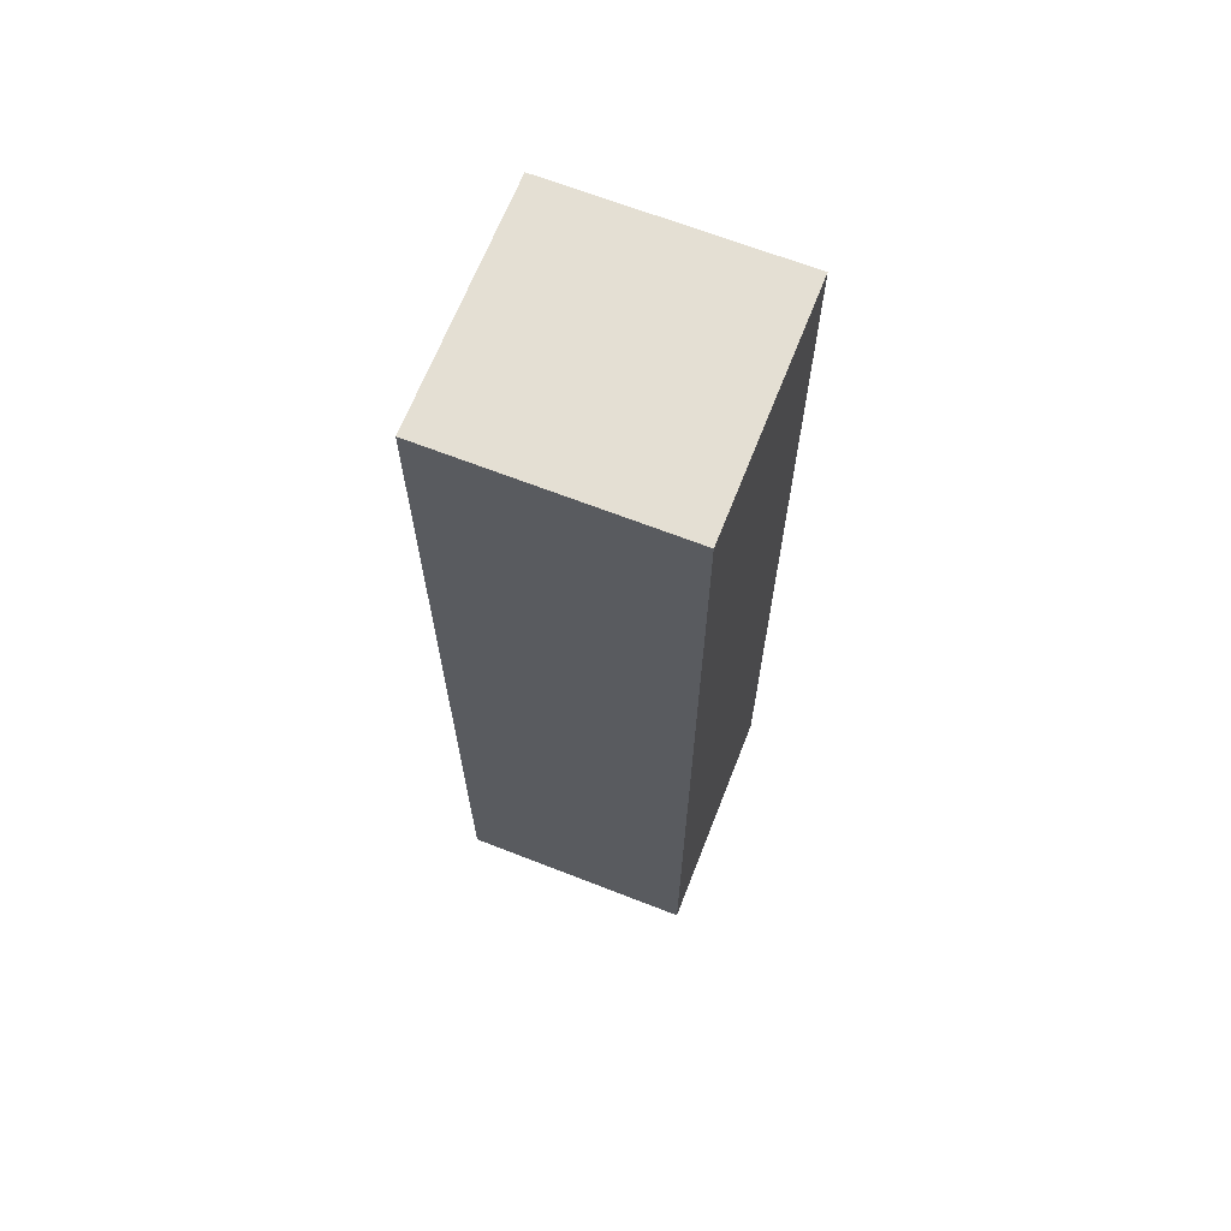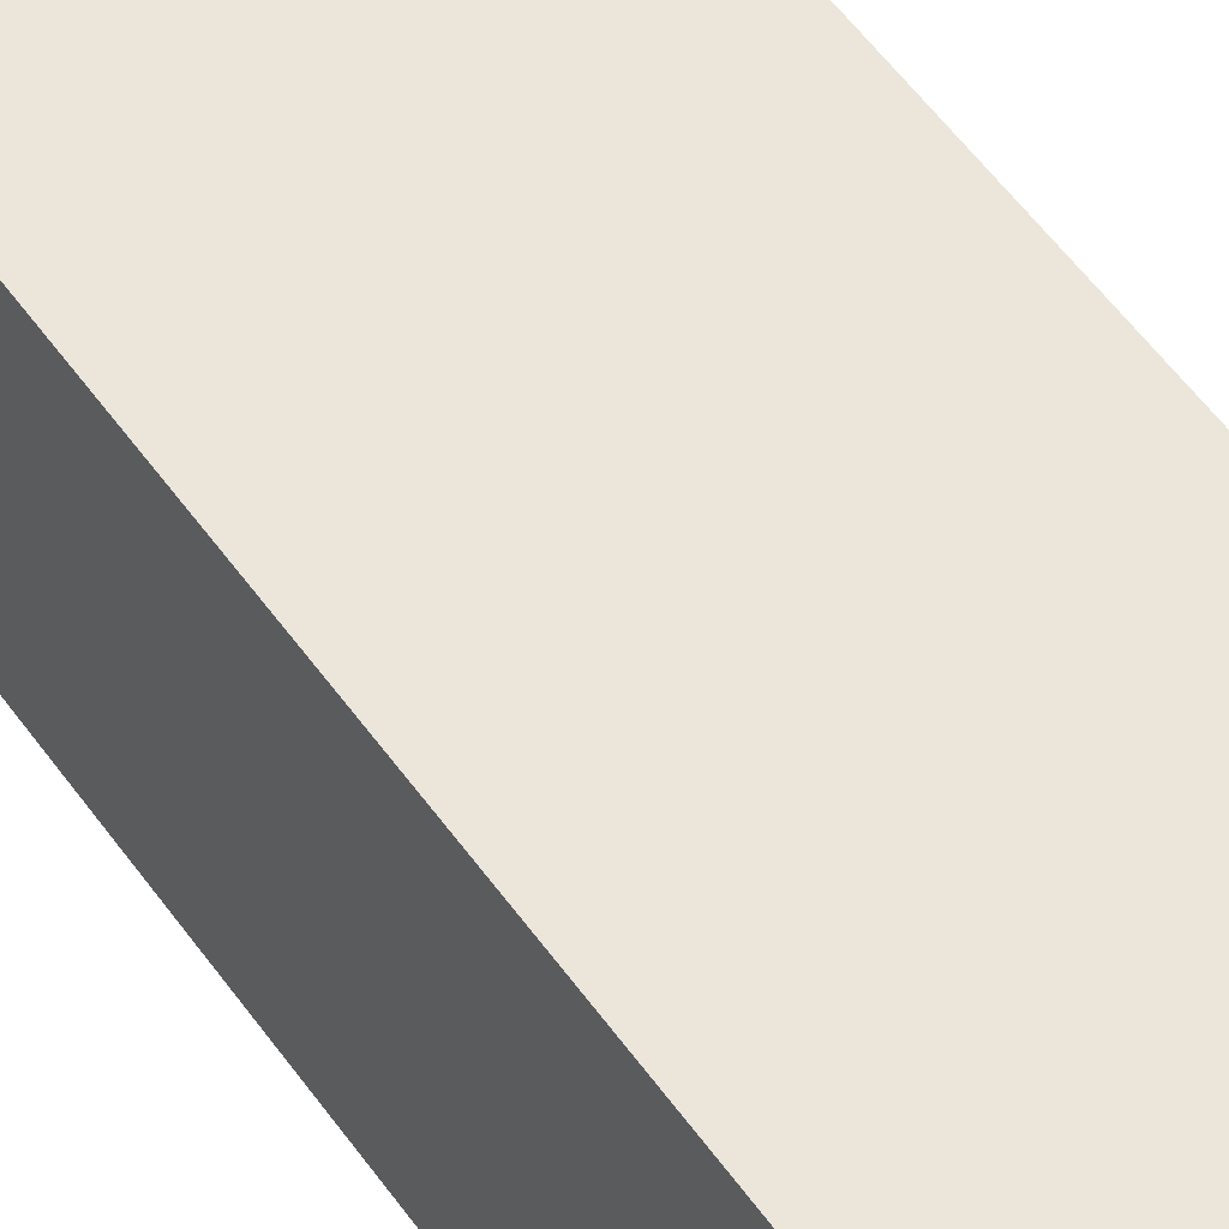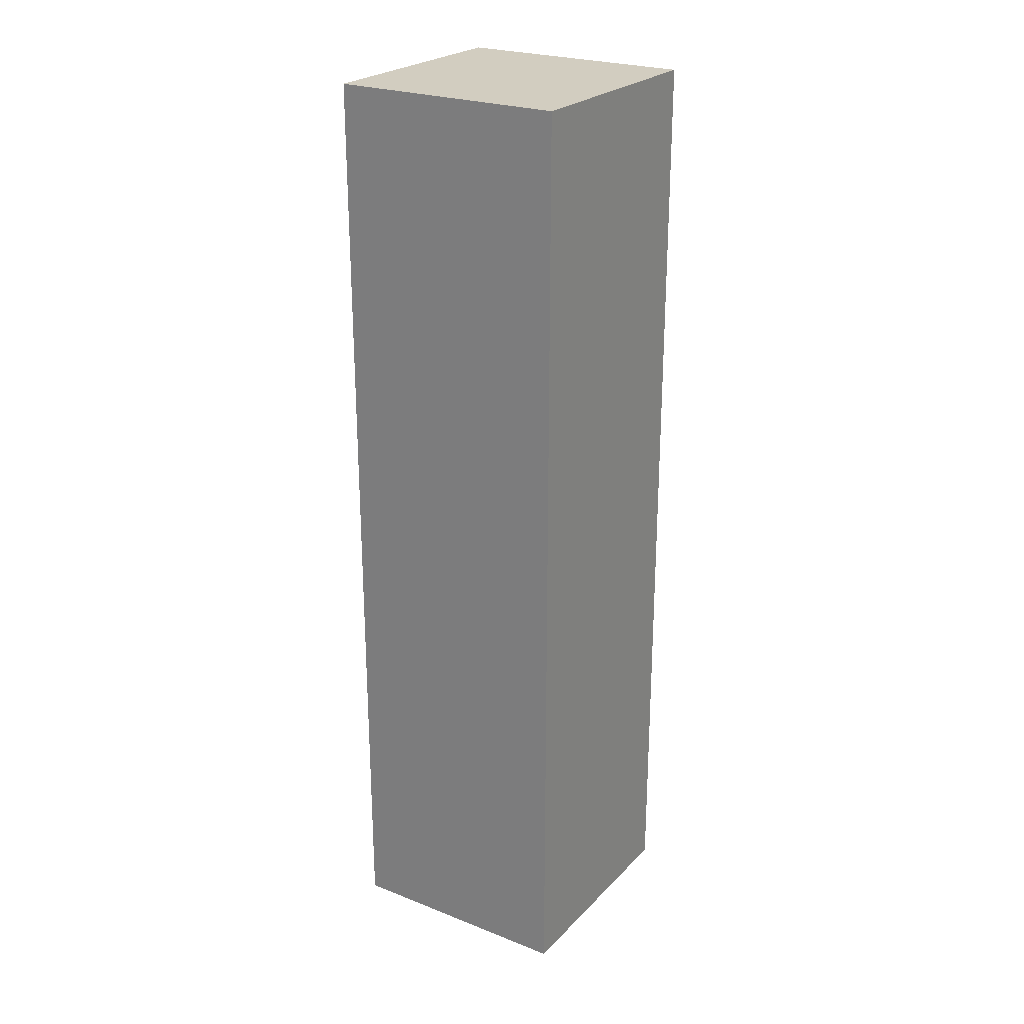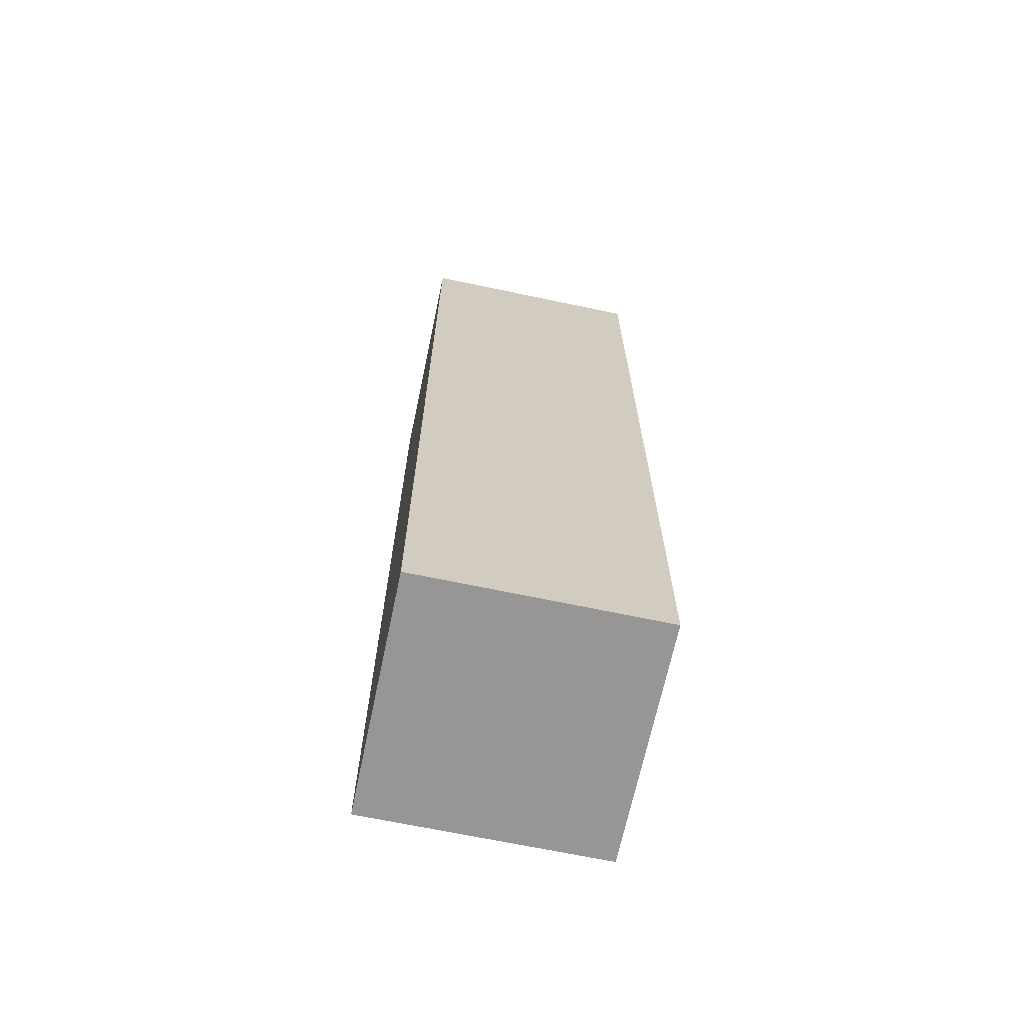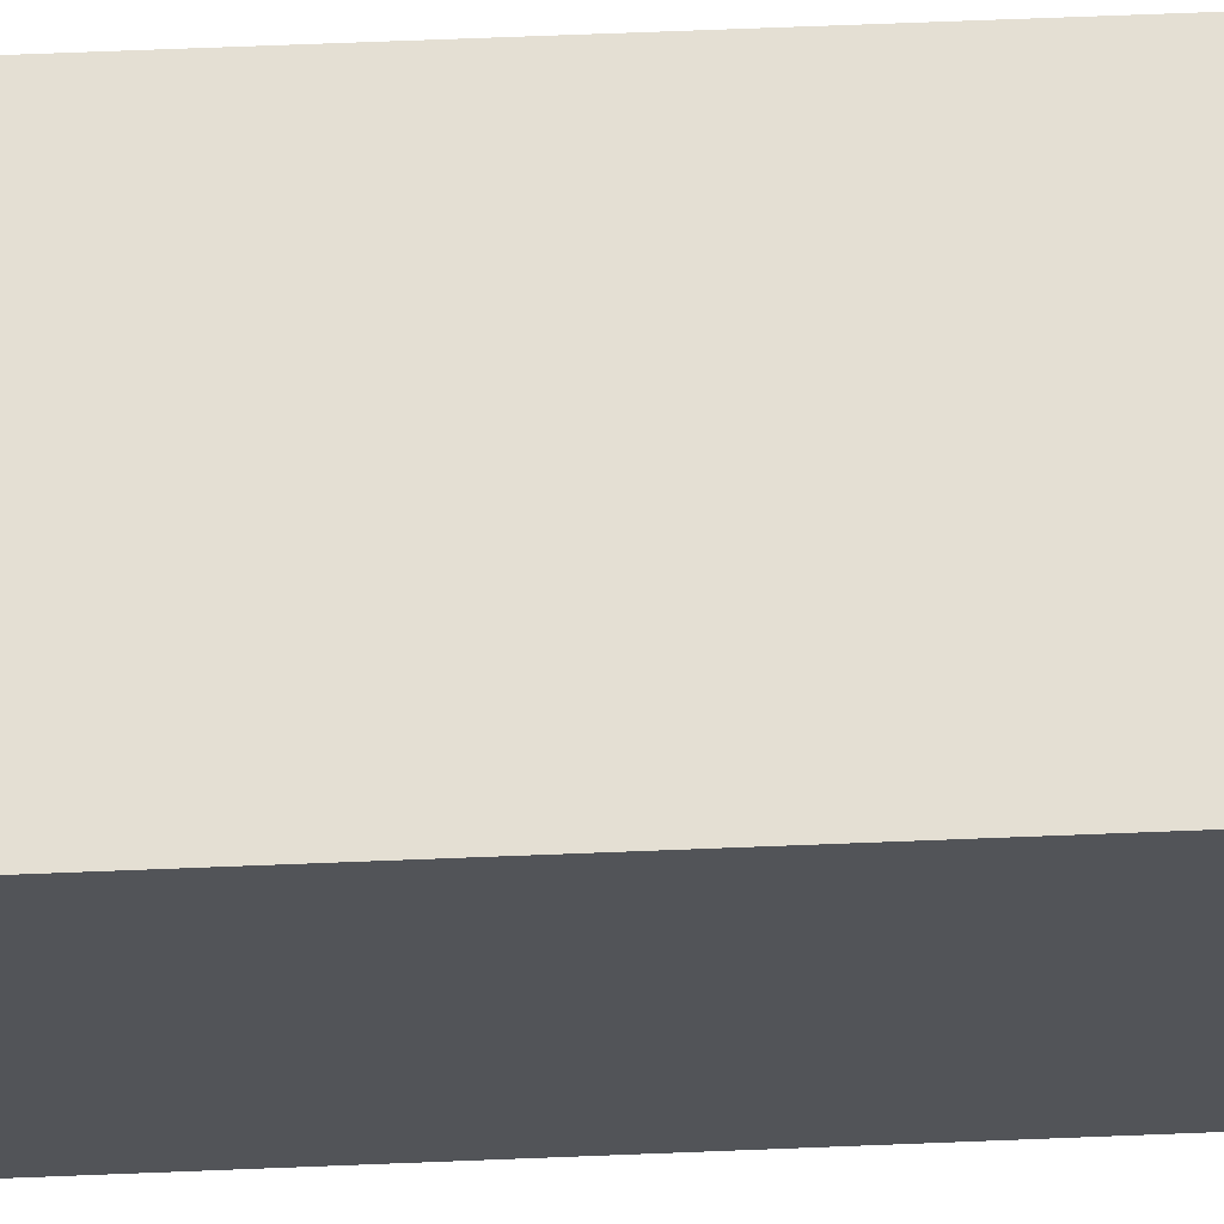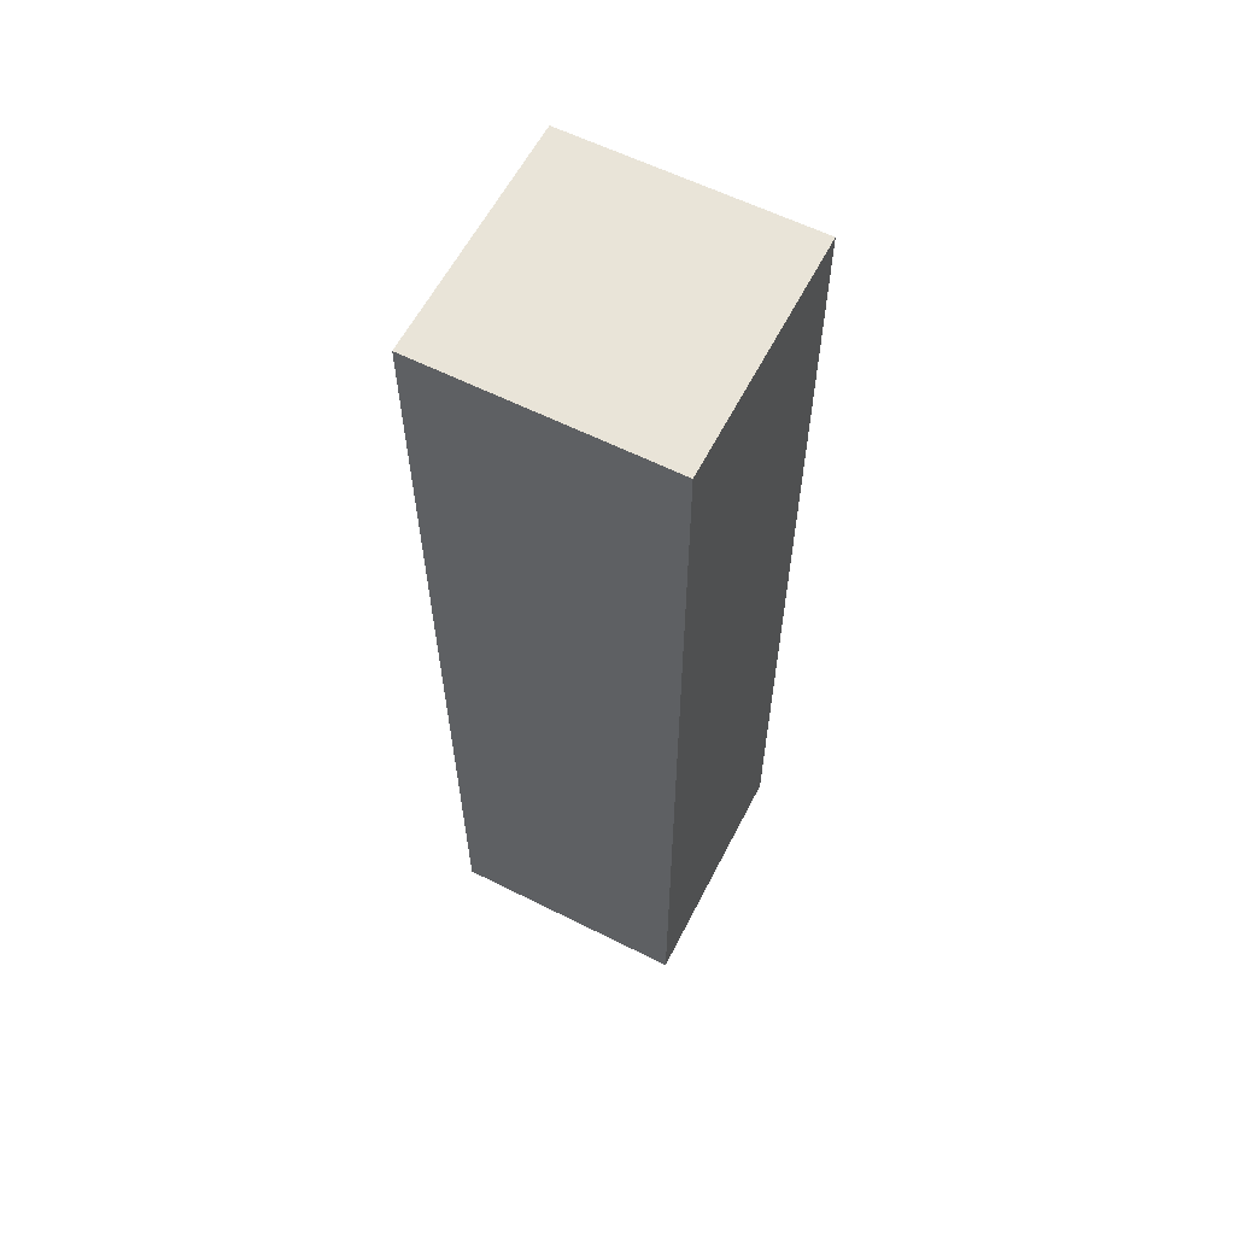
<metadata>
{"format":"obj","ext":"obj","renderer":"f3d","projection":"perspective","resolution":1024,"background":"white","views":[{"elev":66.8,"azim":-158.6,"up":"+Y"},{"elev":55.5,"azim":145.0,"up":"+Z"},{"elev":24.6,"azim":32.6,"up":"+Y"},{"elev":-67.8,"azim":168.1,"up":"+Y"},{"elev":66.5,"azim":87.7,"up":"+Z"},{"elev":60.5,"azim":-152.9,"up":"+Y"}]}
</metadata>
<code>
o
v -0.2 0.9 0.6
v -0.2 0.9 0.4
v -0.2 1.7 0.6
v -0.2 1.7 0.4
v 0 0.9 0.6
v 0 0.9 0.4
v 0 1.7 0.6
v 0 1.7 0.4
v -0.2 0.9 0.6
v -0.2 1.7 0.6
v 0 0.9 0.6
v 0 1.7 0.6
v -0.2 0.9 0.4
v -0.2 1.7 0.4
v 0 0.9 0.4
v 0 1.7 0.4
v -0.2 0.9 0.6
v 0 0.9 0.6
v -0.2 0.9 0.4
v 0 0.9 0.4
v -0.2 1.7 0.6
v 0 1.7 0.6
v -0.2 1.7 0.4
v 0 1.7 0.4
f 3 2 1
f 4 2 3
f 5 6 7
f 7 6 8
f 11 10 9
f 12 10 11
f 13 14 15
f 15 14 16
f 19 18 17
f 20 18 19
f 21 22 23
f 23 22 24

</code>
